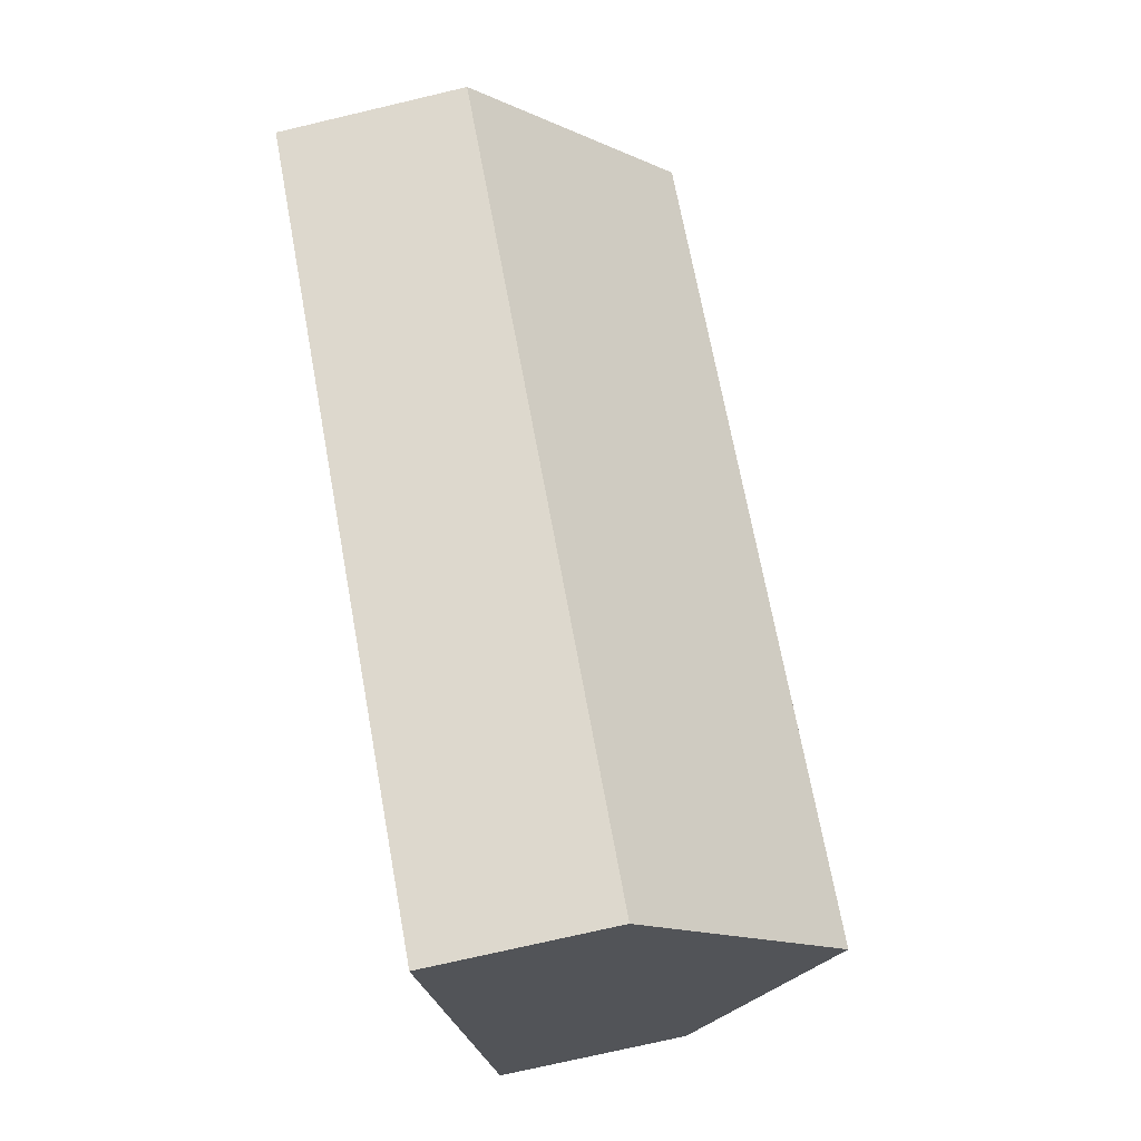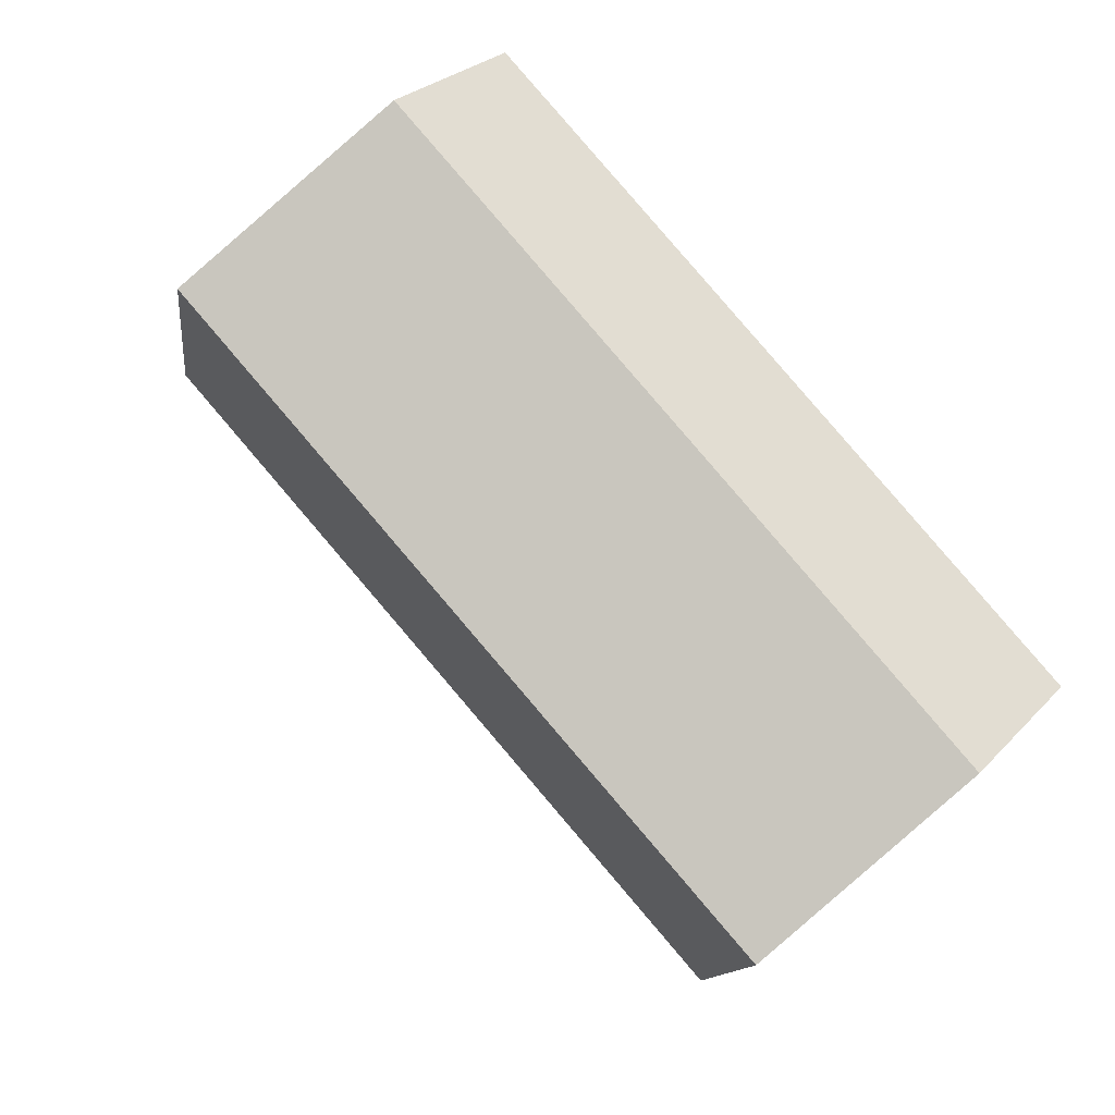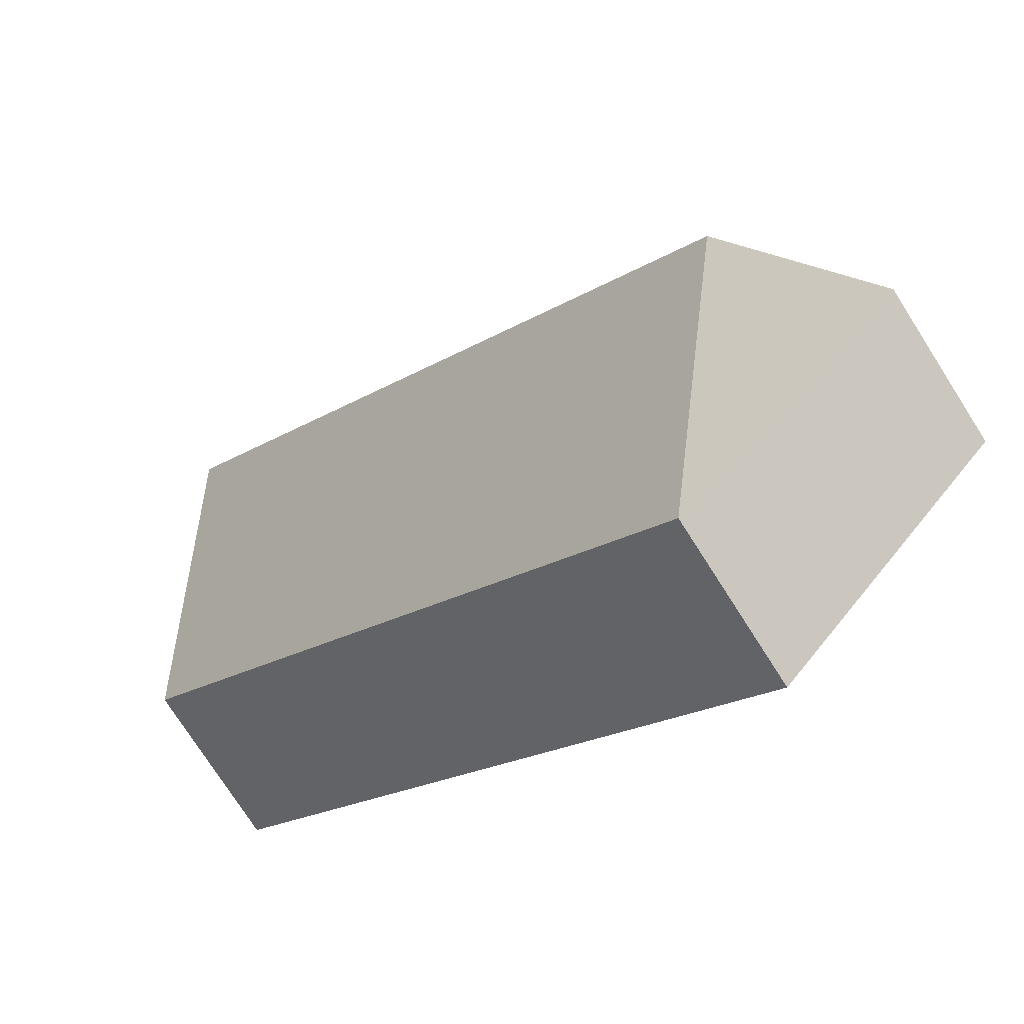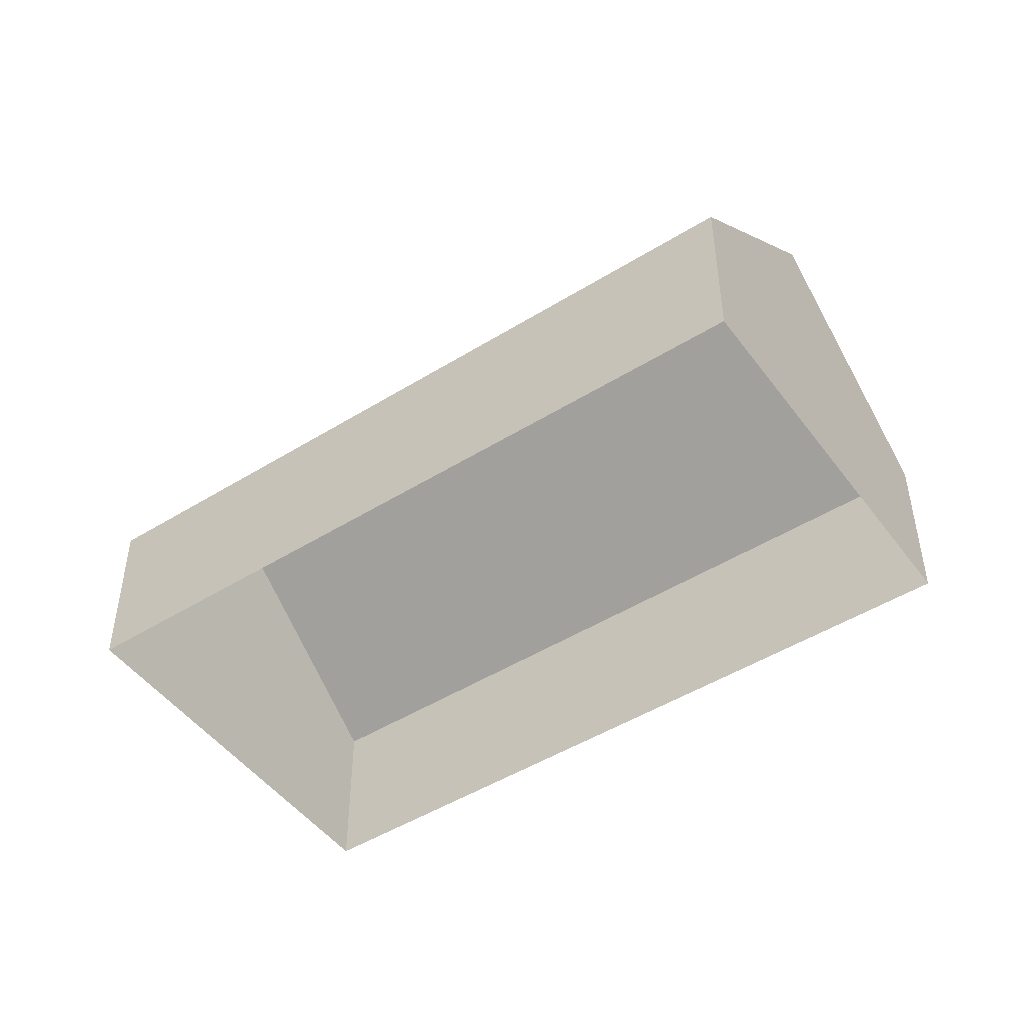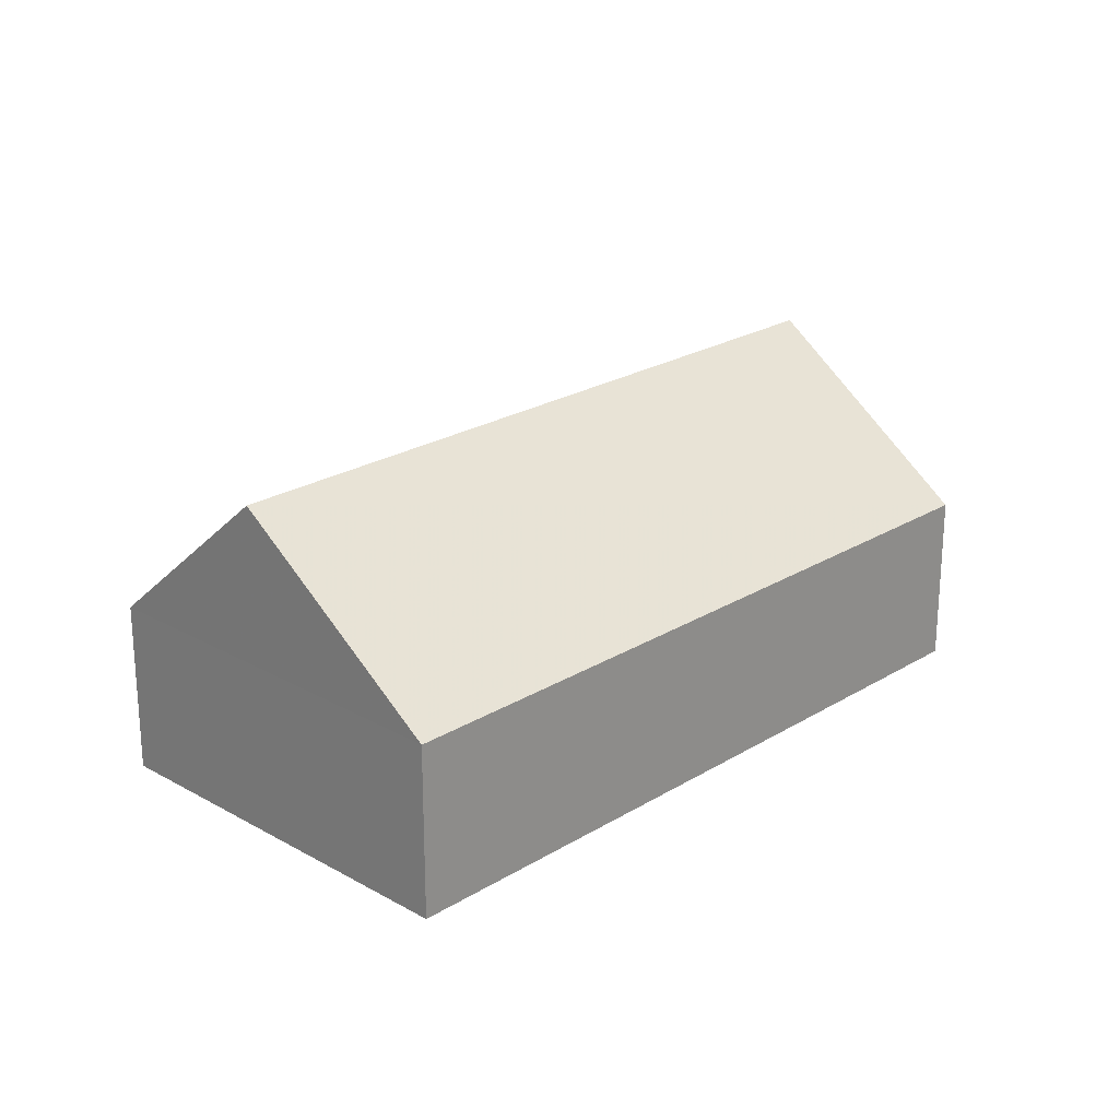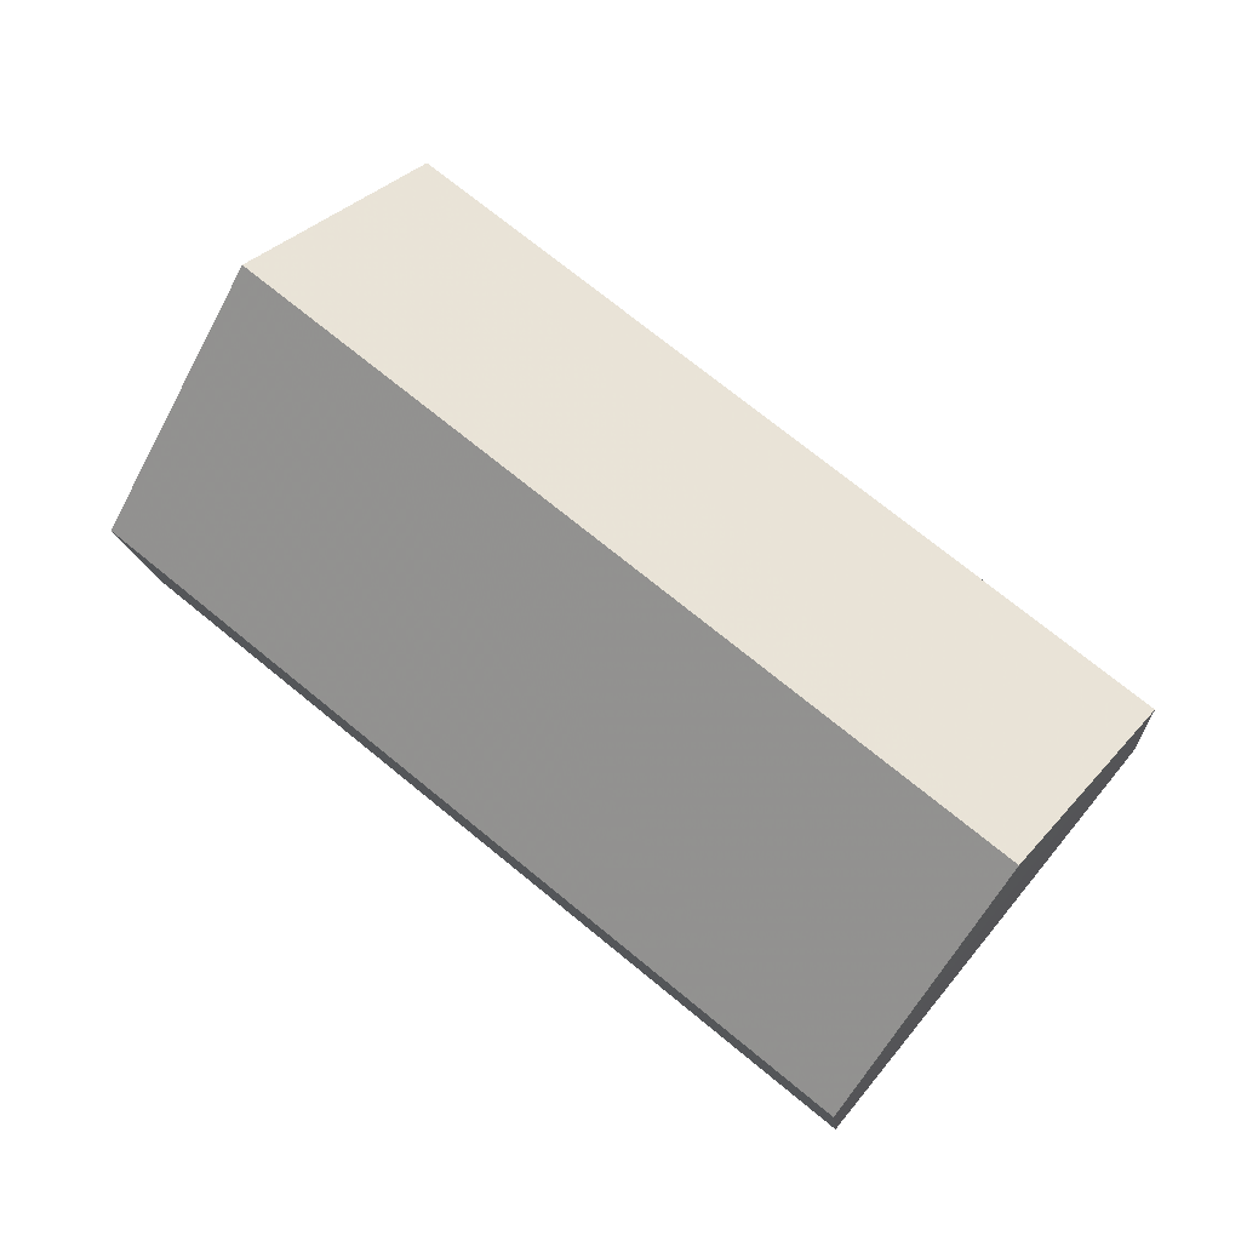
<metadata>
{"format":"obj","ext":"obj","renderer":"f3d","projection":"perspective","resolution":1024,"background":"white","views":[{"elev":-73.4,"azim":-76.8,"up":"+Y"},{"elev":27.2,"azim":32.8,"up":"+Y"},{"elev":-76.1,"azim":32.5,"up":"+Y"},{"elev":-48.2,"azim":175.5,"up":"+Z"},{"elev":23.1,"azim":-85.4,"up":"+Z"},{"elev":-13.3,"azim":4.7,"up":"+Y"}]}
</metadata>
<code>
v -2.197e+05 -1.249e+05 13.18
v -2.197e+05 -1.249e+05 13.18
v -2.197e+05 -1.249e+05 13.18
v -2.197e+05 -1.249e+05 13.18
v -2.197e+05 -1.249e+05 17.65
v -2.197e+05 -1.249e+05 15.51
v -2.197e+05 -1.249e+05 17.65
v -2.197e+05 -1.249e+05 15.51
v -2.197e+05 -1.249e+05 15.51
v -2.197e+05 -1.249e+05 15.51
f 1 2 3
f 1 4 2
f 5 6 7
f 5 8 6
f 7 9 5
f 7 10 9
f 9 2 8
f 9 8 5
f 2 4 8
f 9 3 2
f 9 10 3
f 8 4 1
f 6 8 1
f 1 3 6
f 6 10 7
f 6 3 10

</code>
